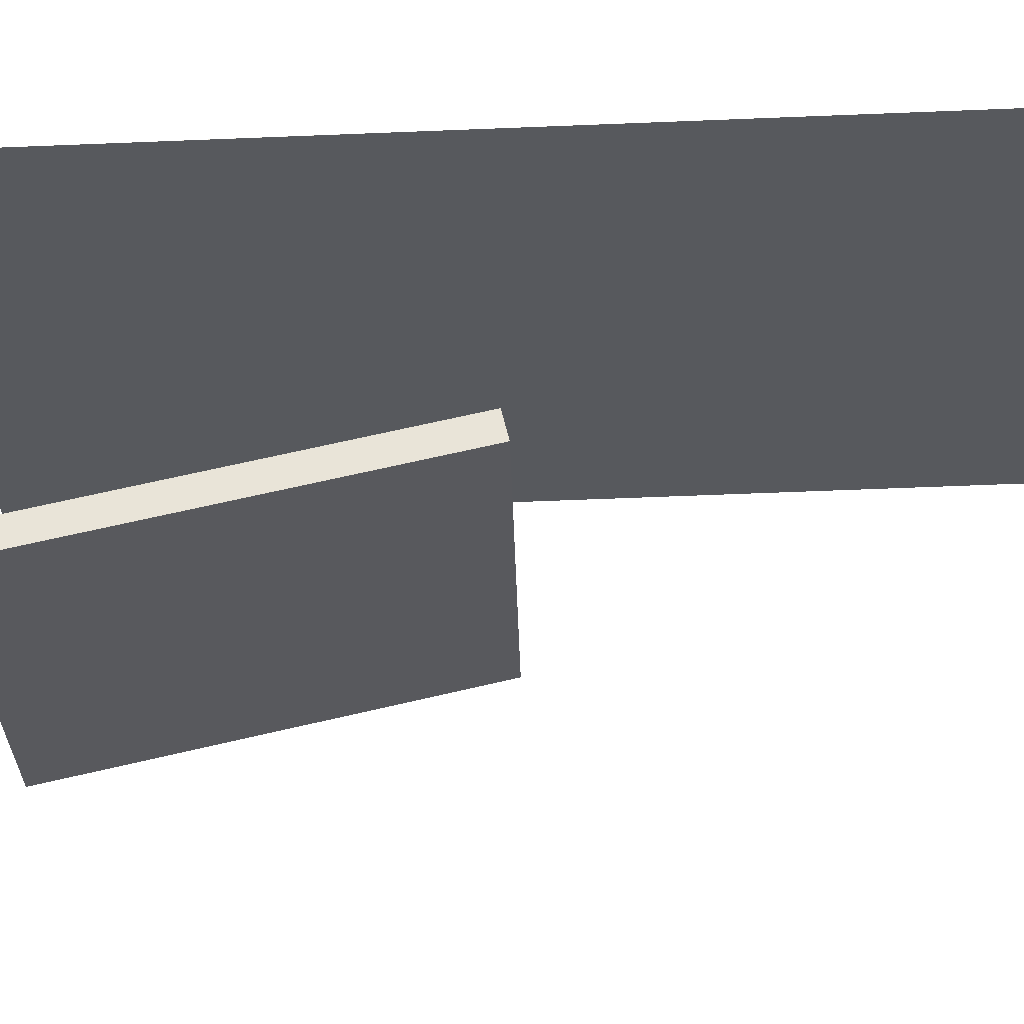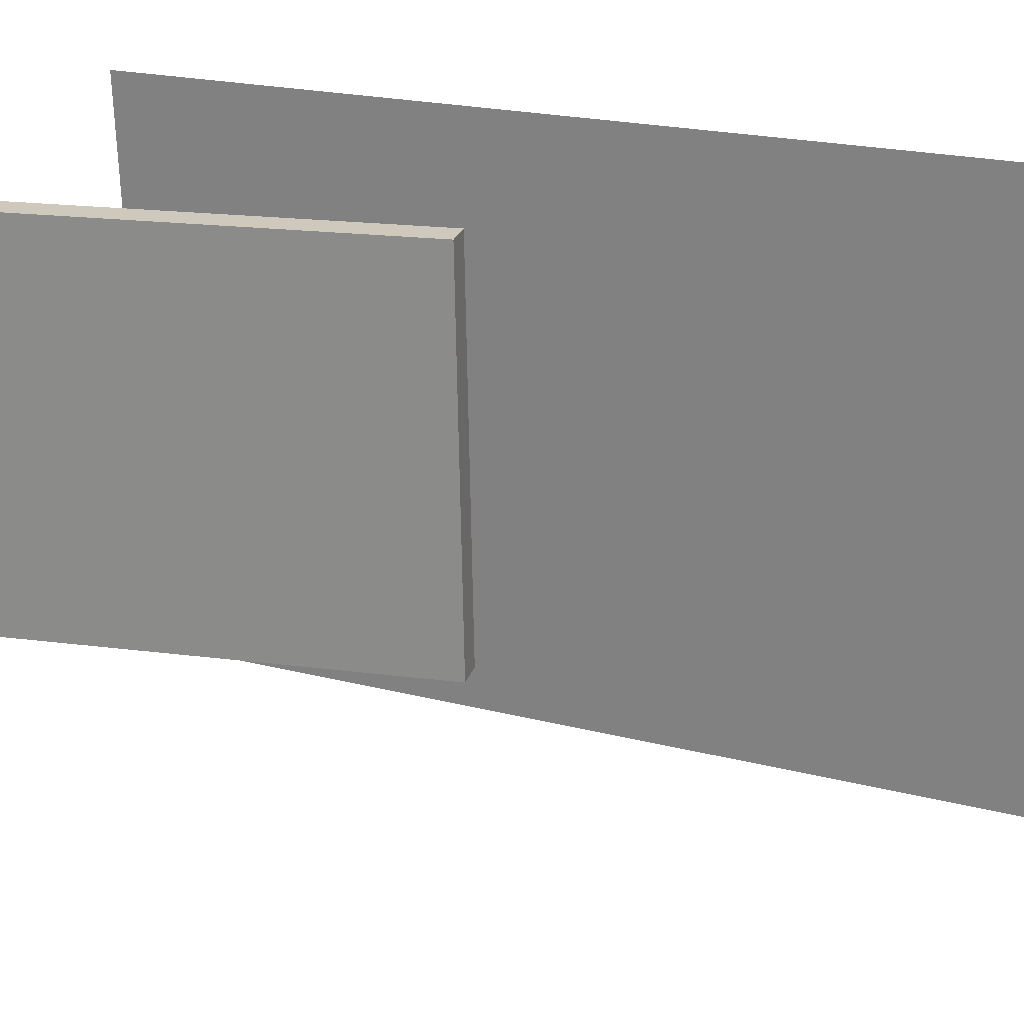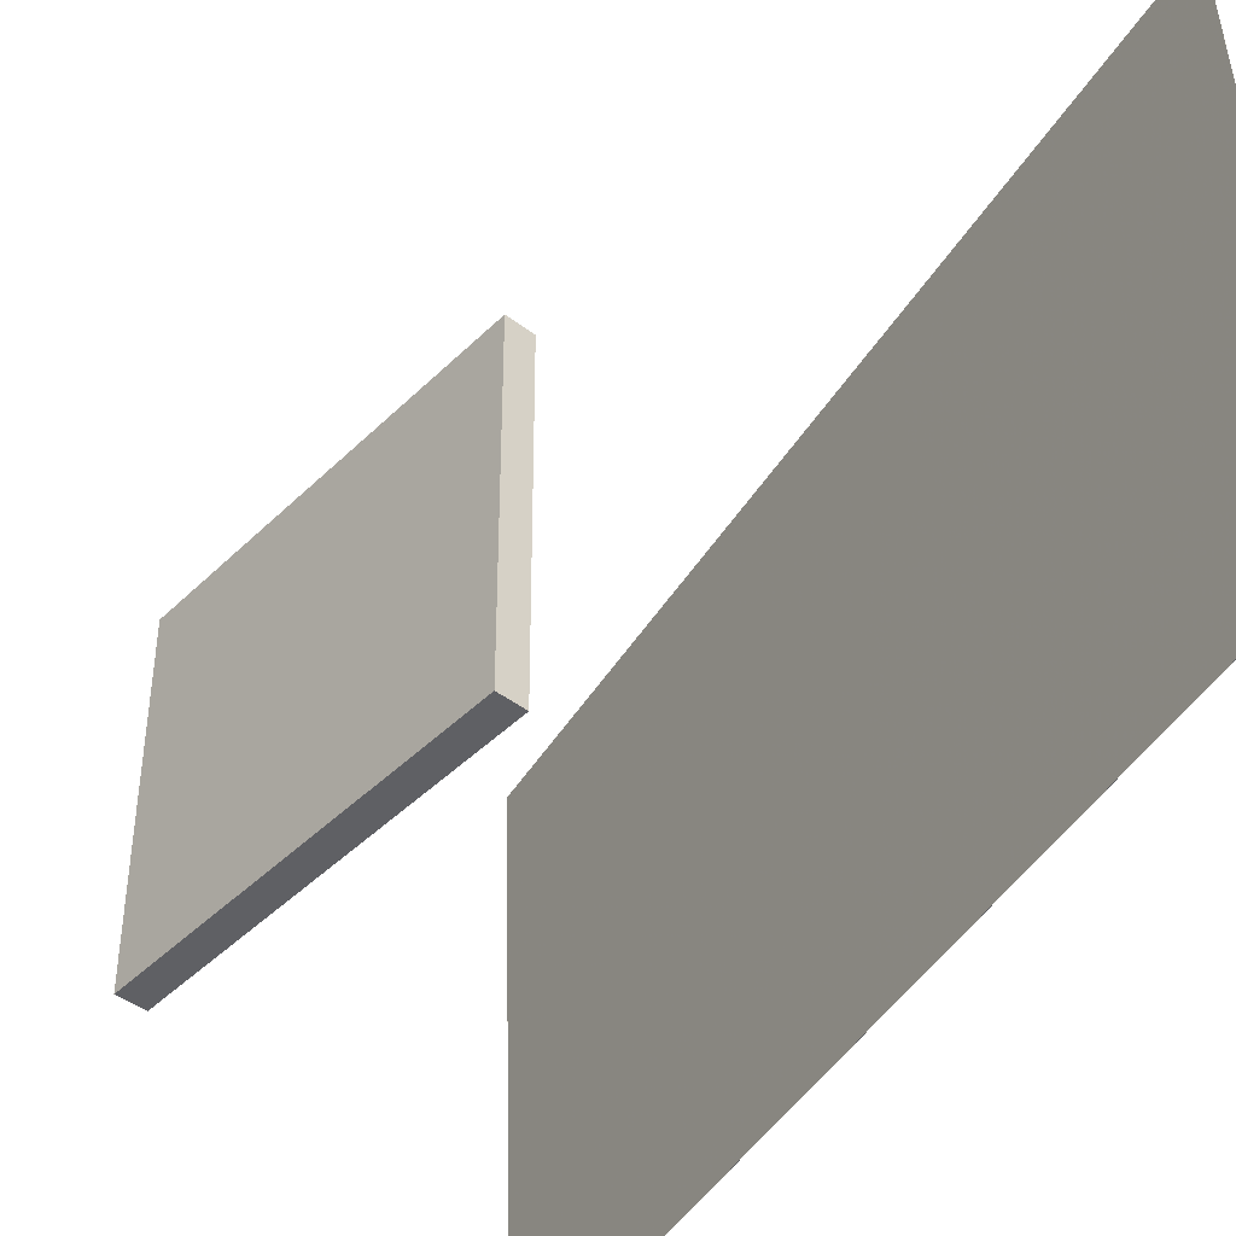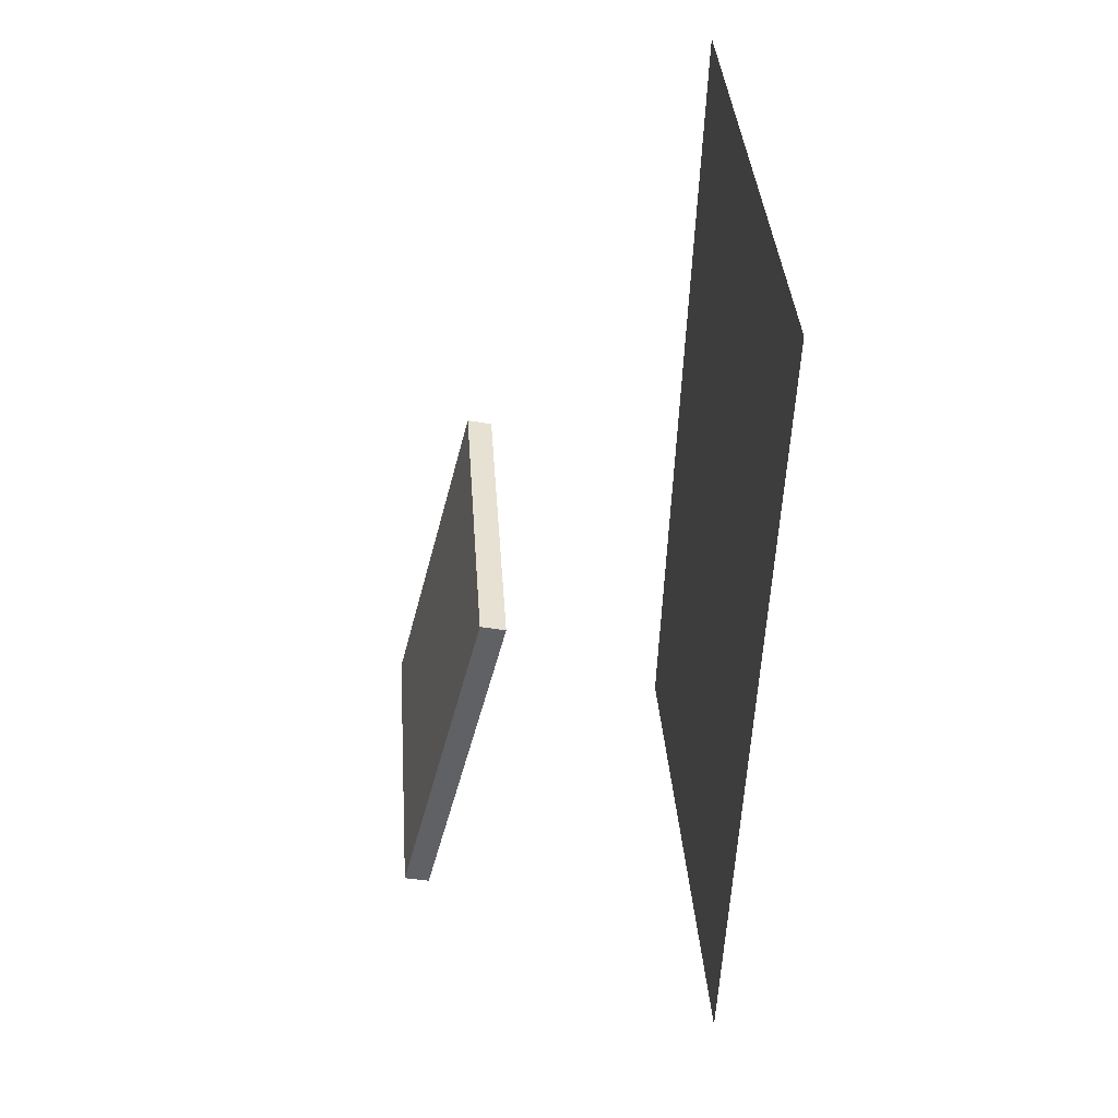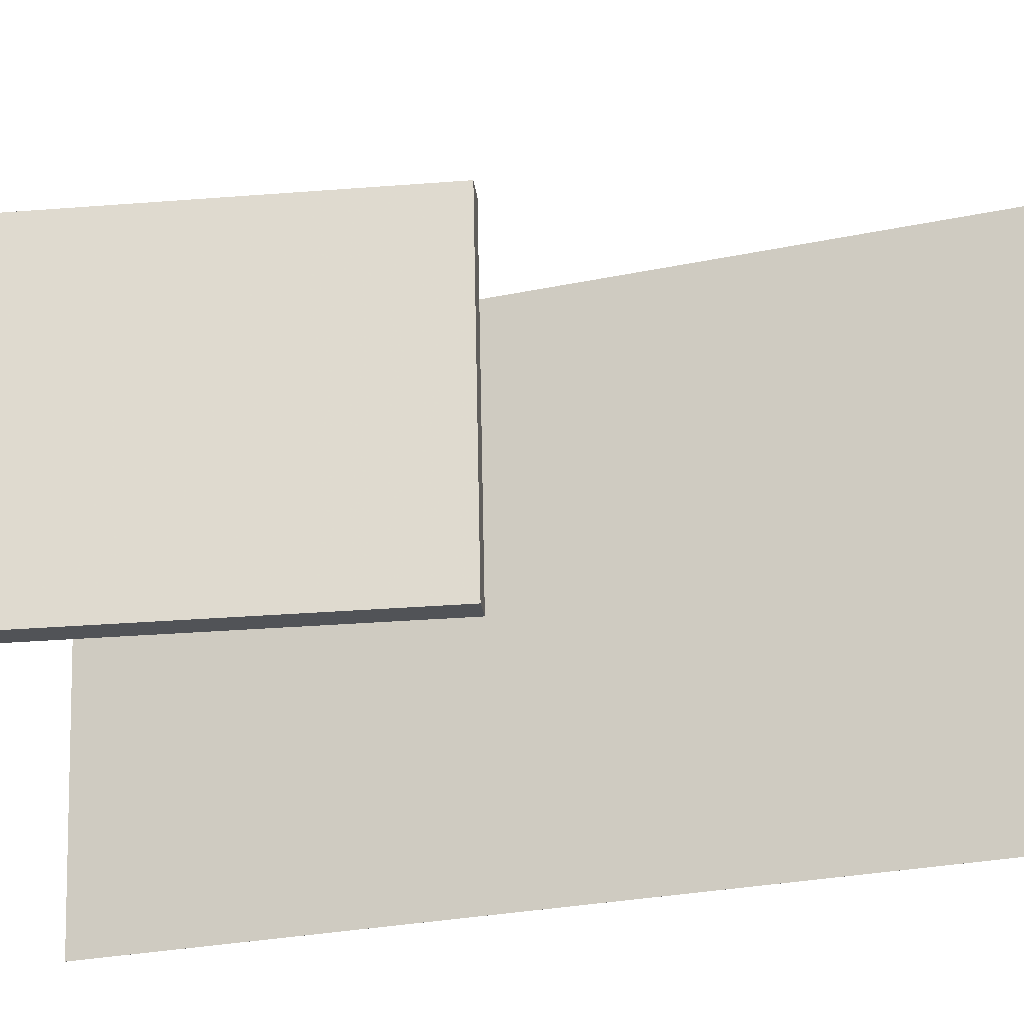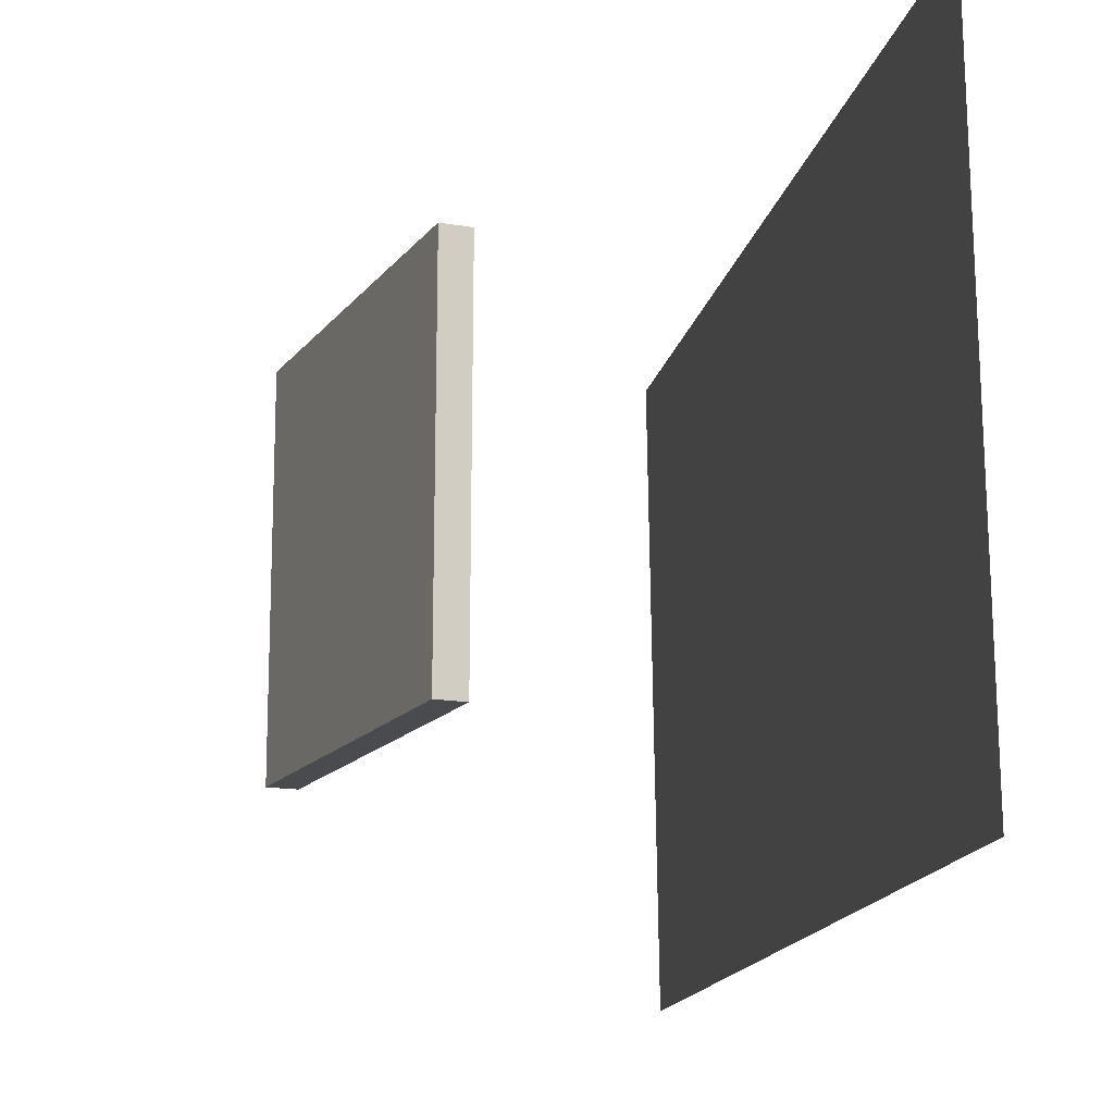
<metadata>
{"format":"obj","ext":"obj","renderer":"f3d","projection":"perspective","resolution":1024,"background":"white","views":[{"elev":59.8,"azim":90.7,"up":"+Z"},{"elev":23.5,"azim":118.6,"up":"+Z"},{"elev":-43.1,"azim":152.4,"up":"+Z"},{"elev":42.1,"azim":175.7,"up":"+Y"},{"elev":-21.5,"azim":110.0,"up":"+Z"},{"elev":-12.5,"azim":171.9,"up":"+Z"}]}
</metadata>
<code>
v -0.1288 -0.439 -0.3551
v -0.1228 -0.4557 0.1837
v -0.1289 -0.439 -0.3551
v -0.1228 -0.4557 0.1837
v -0.1619 0.475 -0.3263
v -0.1559 0.4583 0.2125
v -0.162 0.475 -0.3263
v -0.1559 0.4583 0.2125
f 1.0 7.0 5.0
f 1.0 3.0 7.0
f 1.0 4.0 3.0
f 1.0 2.0 4.0
f 3.0 8.0 7.0
f 3.0 4.0 8.0
f 5.0 7.0 8.0
f 5.0 8.0 6.0
f 1.0 5.0 6.0
f 1.0 6.0 2.0
f 2.0 6.0 8.0
f 2.0 8.0 4.0
v 0.179 -0.3698 -0.1854
v 0.1765 -0.3781 0.164
v 0.08379 0.0109 -0.177
v 0.08138 0.002574 0.1724
v 0.2057 -0.3631 -0.1851
v 0.2033 -0.3714 0.1643
v 0.1106 0.01759 -0.1767
v 0.1081 0.009258 0.1727
f 9.0 15.0 13.0
f 9.0 11.0 15.0
f 9.0 12.0 11.0
f 9.0 10.0 12.0
f 11.0 16.0 15.0
f 11.0 12.0 16.0
f 13.0 15.0 16.0
f 13.0 16.0 14.0
f 9.0 13.0 14.0
f 9.0 14.0 10.0
f 10.0 14.0 16.0
f 10.0 16.0 12.0

</code>
